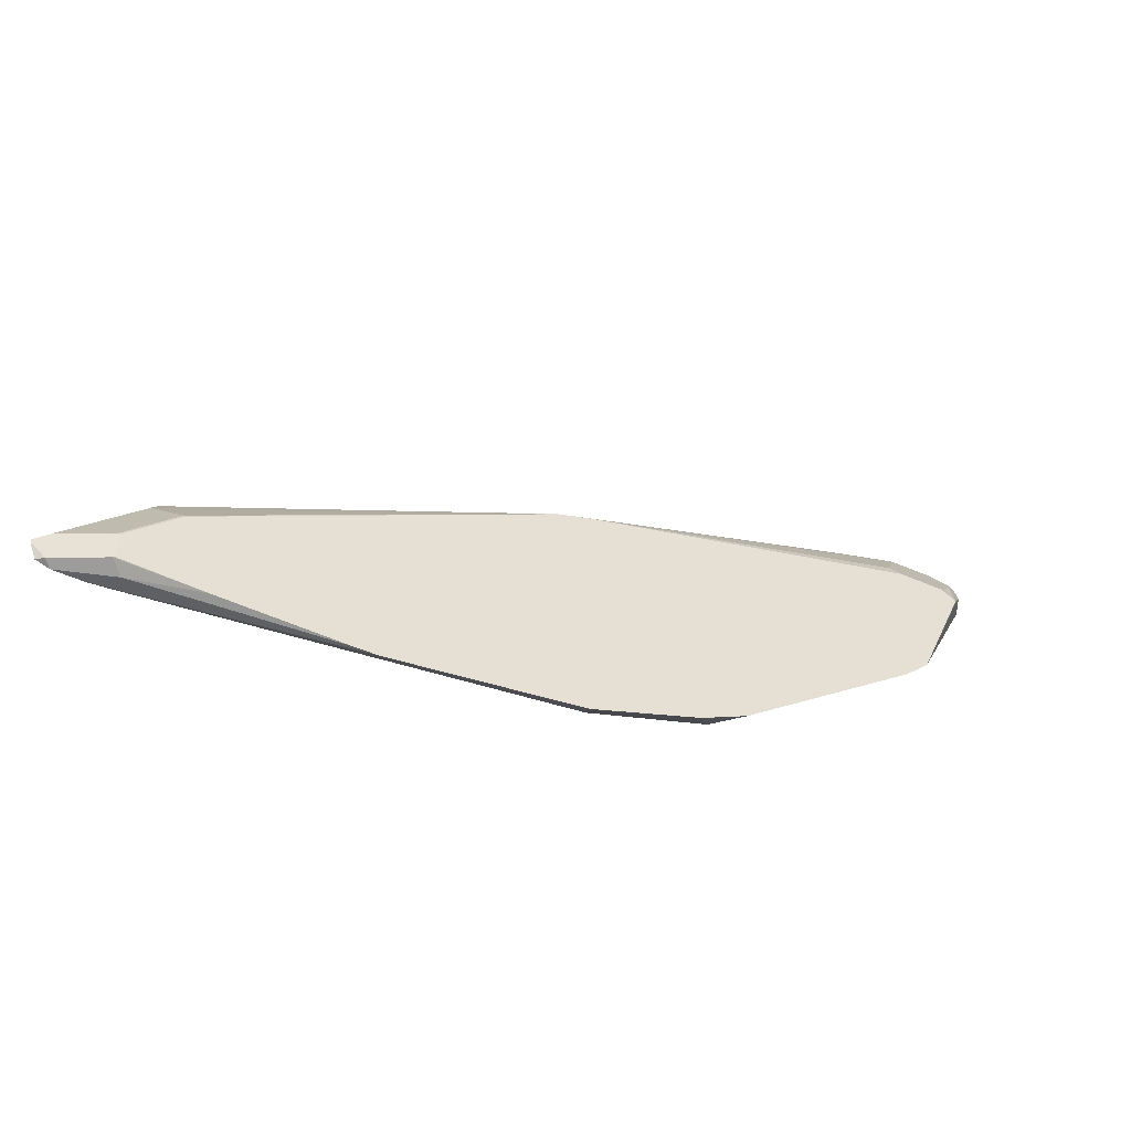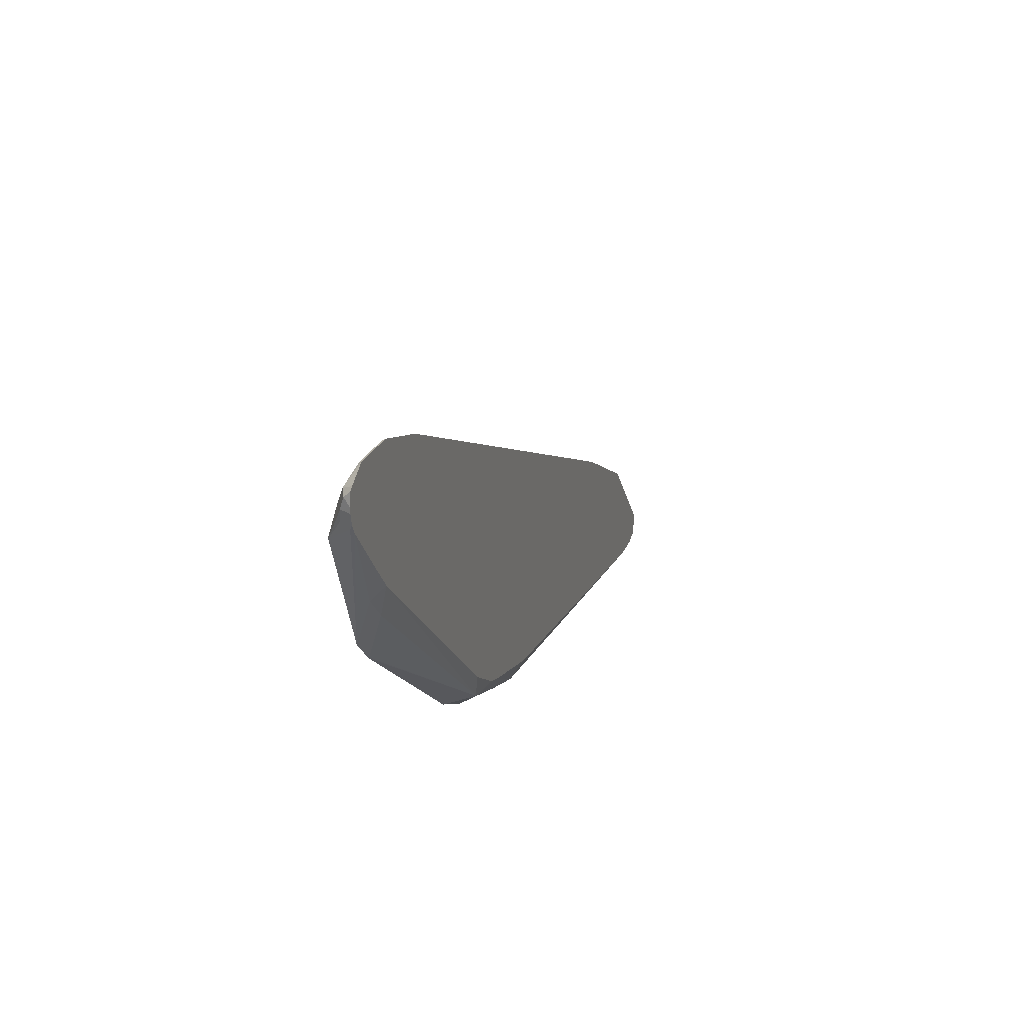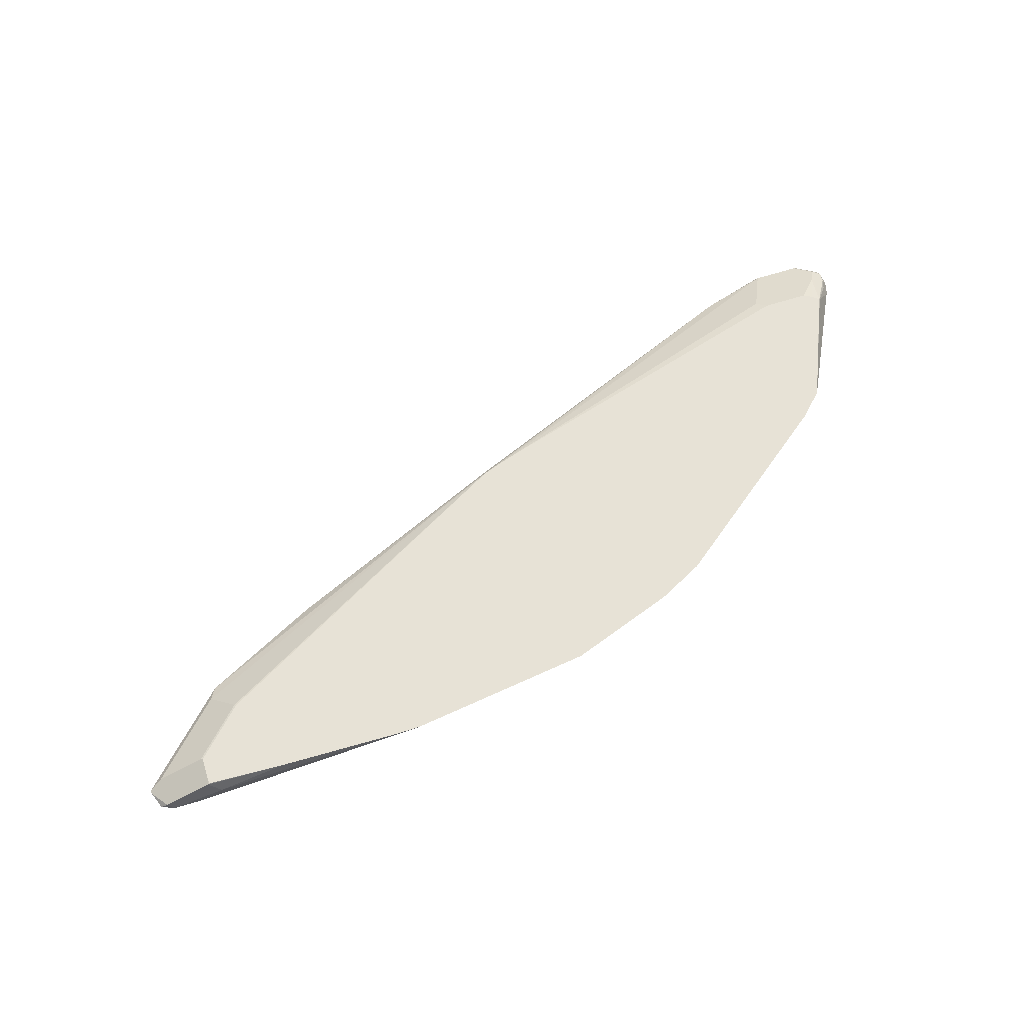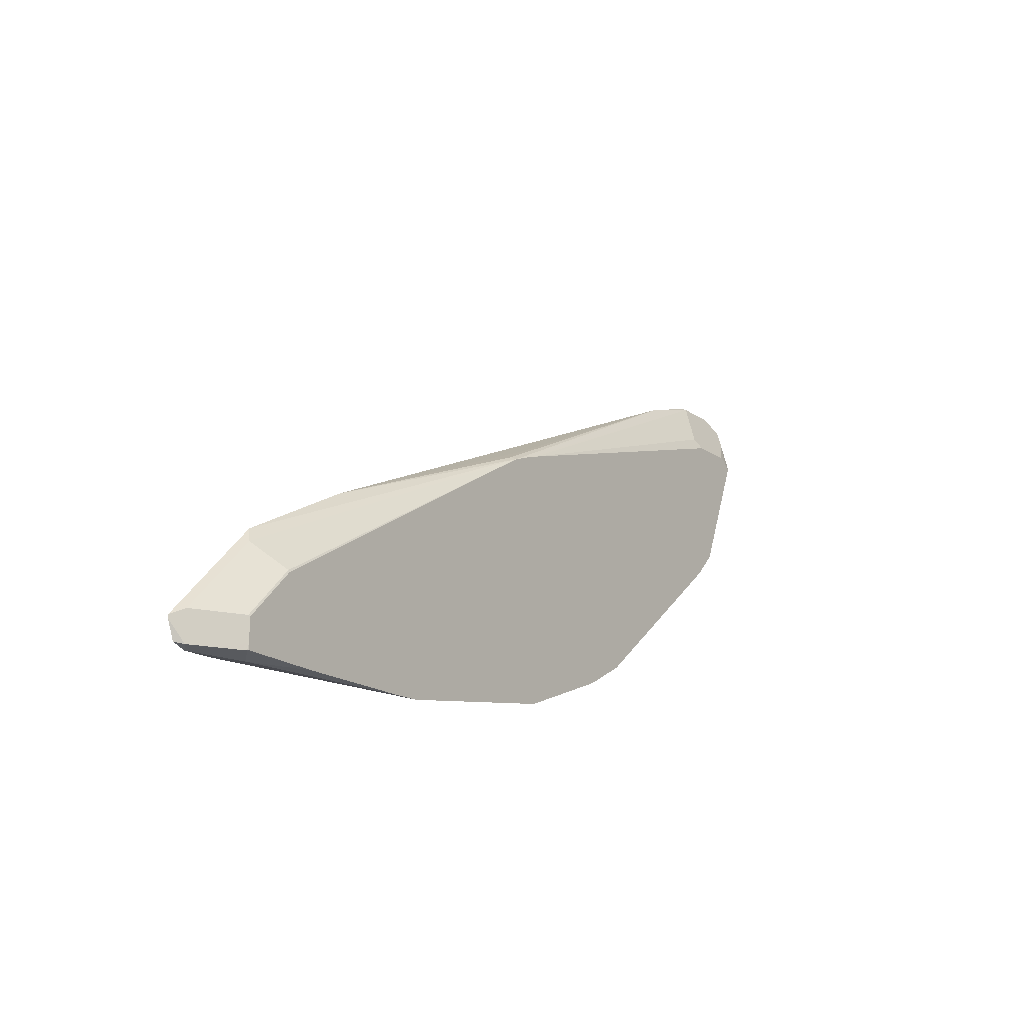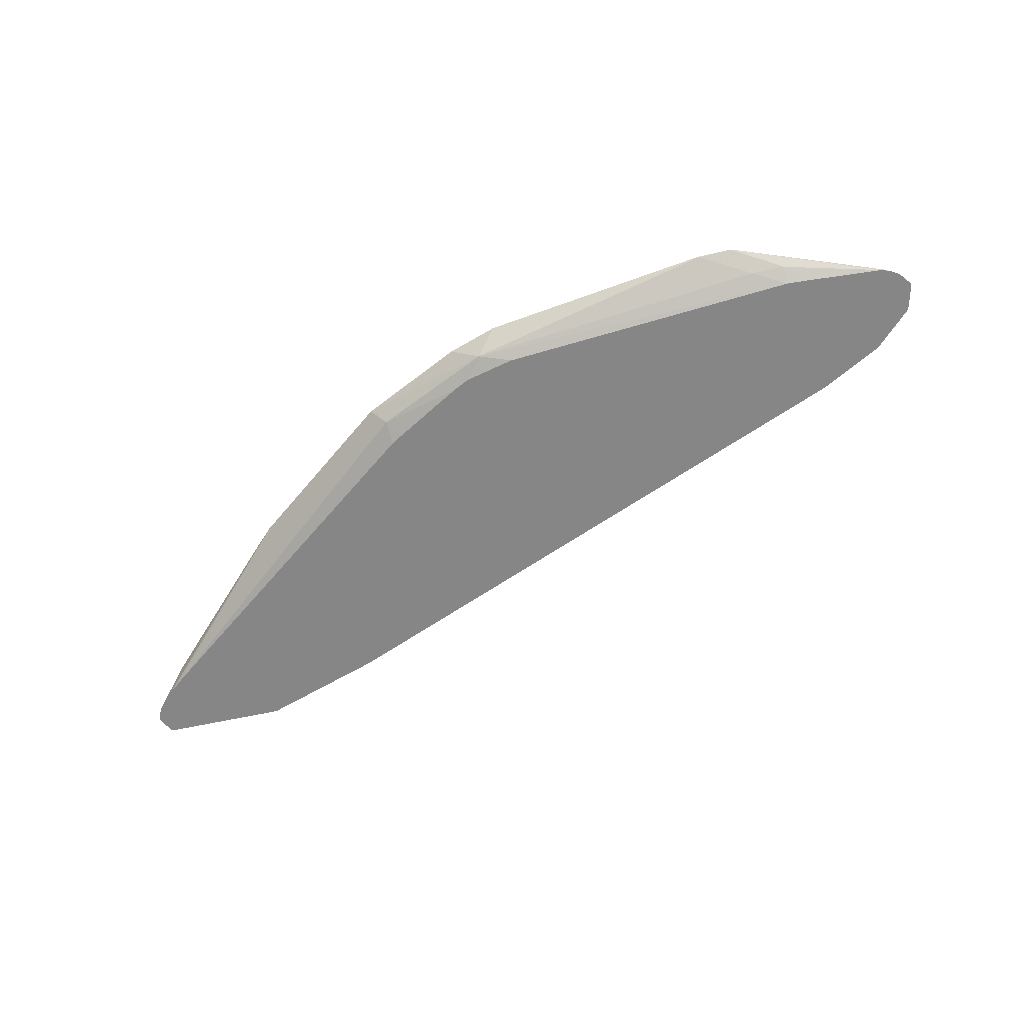
<metadata>
{"format":"obj","ext":"obj","renderer":"f3d","projection":"perspective","resolution":1024,"background":"white","views":[{"elev":-49.6,"azim":154.1,"up":"+Z"},{"elev":22.8,"azim":-72.6,"up":"+Z"},{"elev":63.5,"azim":162.1,"up":"+Y"},{"elev":-15.6,"azim":124.6,"up":"+Z"},{"elev":-62.2,"azim":-122.5,"up":"+Y"}]}
</metadata>
<code>
v 0.5139 0.4773 0.04082
v 0.1934 0.4773 0.08313
v 0.183 0.4858 0.0694
v 0.1809 0.4773 0.08625
v 0.121 0.4773 0.102
v 0.1068 0.4773 0.1068
v 0.0852 0.4826 0.1041
v 0.1882 0.5021 0.05568
v 0.3396 0.5021 0.03674
v 0.1014 0.5021 0.08573
v 0.06347 0.5021 0.1047
v -0.1047 0.5021 0.236
v -0.08457 0.5021 0.2166
v -0.08516 0.5016 0.2177
v -0.1009 0.4858 0.2587
v -0.1198 0.4858 0.2776
v -0.1629 0.4773 0.3448
v -0.1203 0.4773 0.296
v -0.1113 0.4773 0.2861
v 0.07163 0.4773 0.1284
v -0.1683 0.4773 0.3596
v -0.1662 0.4773 0.3514
v -0.164 0.4795 0.347
v -0.1608 0.4874 0.3501
v -0.1466 0.5016 0.3312
v -0.164 0.4858 0.3596
v -0.1683 0.4773 0.3637
v -0.1656 0.4826 0.3691
v -0.1669 0.4773 0.3735
v -0.164 0.4773 0.3759
v -0.1577 0.4858 0.3722
v -0.1461 0.5021 0.3312
v 0.2126 0.5021 0.2505
v 0.1842 0.5021 0.26
v 0.1986 0.5021 0.2554
v -0.05265 0.4773 0.3703
v -0.1072 0.4795 0.3848
v -0.1061 0.4773 0.386
v -0.1451 0.4795 0.3848
v -0.0883 0.4984 0.347
v -0.09569 0.5021 0.3396
v -0.1336 0.5021 0.3396
v -0.1514 0.4921 0.3596
v -0.1407 0.5021 0.3355
v -0.1473 0.4773 0.386
v 0.5691 0.4773 0.05807
v 0.4962 0.4773 0.1338
v 0.4015 0.4773 0.1811
v 0.1892 0.4921 0.265
v 0.2145 0.4984 0.2524
v 0.5015 0.4826 0.123
v 0.4826 0.5016 0.1041
v 0.5583 0.4826 0.06625
v 0.5691 0.4773 0.06087
v 0.5194 0.5021 0.06514
v 0.5194 0.5021 0.04787
v 0.4815 0.5021 0.103
v 0.5204 0.5016 0.06625
v 0.5188 0.5021 0.04287
v 0.5204 0.5016 0.04259
v 0.456 0.5021 0.03964
v 0.511 0.4921 0.03786
v 0.5583 0.4826 0.04259
v 0.5637 0.4773 0.04394
v 0.5529 0.4773 0.0399
v 0.5299 0.4773 0.03939
v 0.3585 0.5021 0.03674
f 49 50 36
f 49 48 50
f 50 48 33
f 50 33 36
f 48 47 33
f 51 33 47
f 51 47 53
f 51 53 52
f 54 53 47
f 54 55 53
f 54 46 55
f 54 47 46
f 51 52 33
f 49 36 48
f 45 39 31
f 47 36 46
f 36 21 46
f 30 45 31
f 30 21 45
f 45 21 36
f 38 45 36
f 38 39 45
f 41 34 32
f 42 41 32
f 44 43 42
f 44 42 32
f 44 32 43
f 43 32 31
f 55 46 56
f 48 36 47
f 55 56 57
f 66 62 65
f 55 58 53
f 43 31 42
f 2 1 6
f 1 46 6
f 62 63 65
f 59 10 33
f 9 10 59
f 61 9 59
f 9 1 3
f 66 1 9
f 67 66 9
f 67 9 61
f 67 61 62
f 67 62 66
f 66 65 1
f 55 57 58
f 65 46 1
f 64 46 65
f 64 65 63
f 64 63 46
f 63 56 46
f 60 56 63
f 60 63 62
f 60 62 61
f 60 61 59
f 60 59 56
f 56 59 57
f 57 59 33
f 57 33 52
f 58 57 52
f 53 58 52
f 6 46 21
f 42 31 41
f 13 7 14
f 41 40 34
f 19 6 21
f 20 7 6
f 20 6 19
f 20 19 7
f 7 19 15
f 16 15 19
f 18 16 19
f 18 19 17
f 18 17 16
f 16 12 15
f 14 15 12
f 14 7 15
f 13 11 7
f 13 14 12
f 13 12 11
f 11 12 10
f 11 10 7
f 8 7 10
f 8 10 9
f 8 9 3
f 8 3 7
f 5 7 3
f 5 6 7
f 5 2 6
f 4 2 5
f 4 5 3
f 4 3 2
f 2 3 1
f 41 31 40
f 17 19 21
f 22 17 21
f 16 17 12
f 22 21 23
f 37 35 34
f 37 34 40
f 37 40 31
f 22 23 17
f 37 39 38
f 37 38 36
f 37 36 35
f 35 36 33
f 35 33 34
f 34 33 32
f 32 33 10
f 12 32 10
f 23 12 17
f 23 25 12
f 25 32 12
f 37 31 39
f 28 32 26
f 26 32 25
f 24 23 21
f 24 26 25
f 24 21 26
f 27 26 21
f 27 28 26
f 24 25 23
f 27 21 29
f 29 21 30
f 29 30 31
f 29 31 28
f 27 29 28
f 28 31 32

</code>
